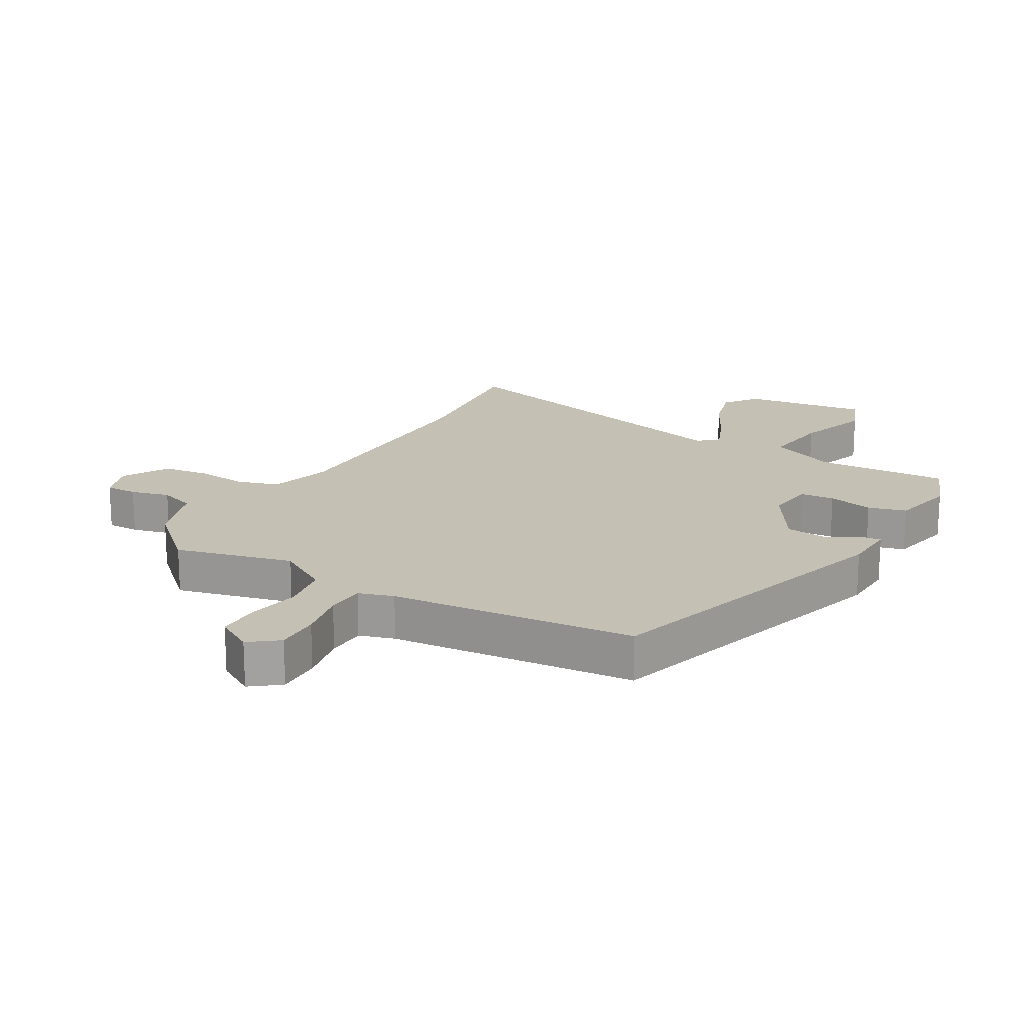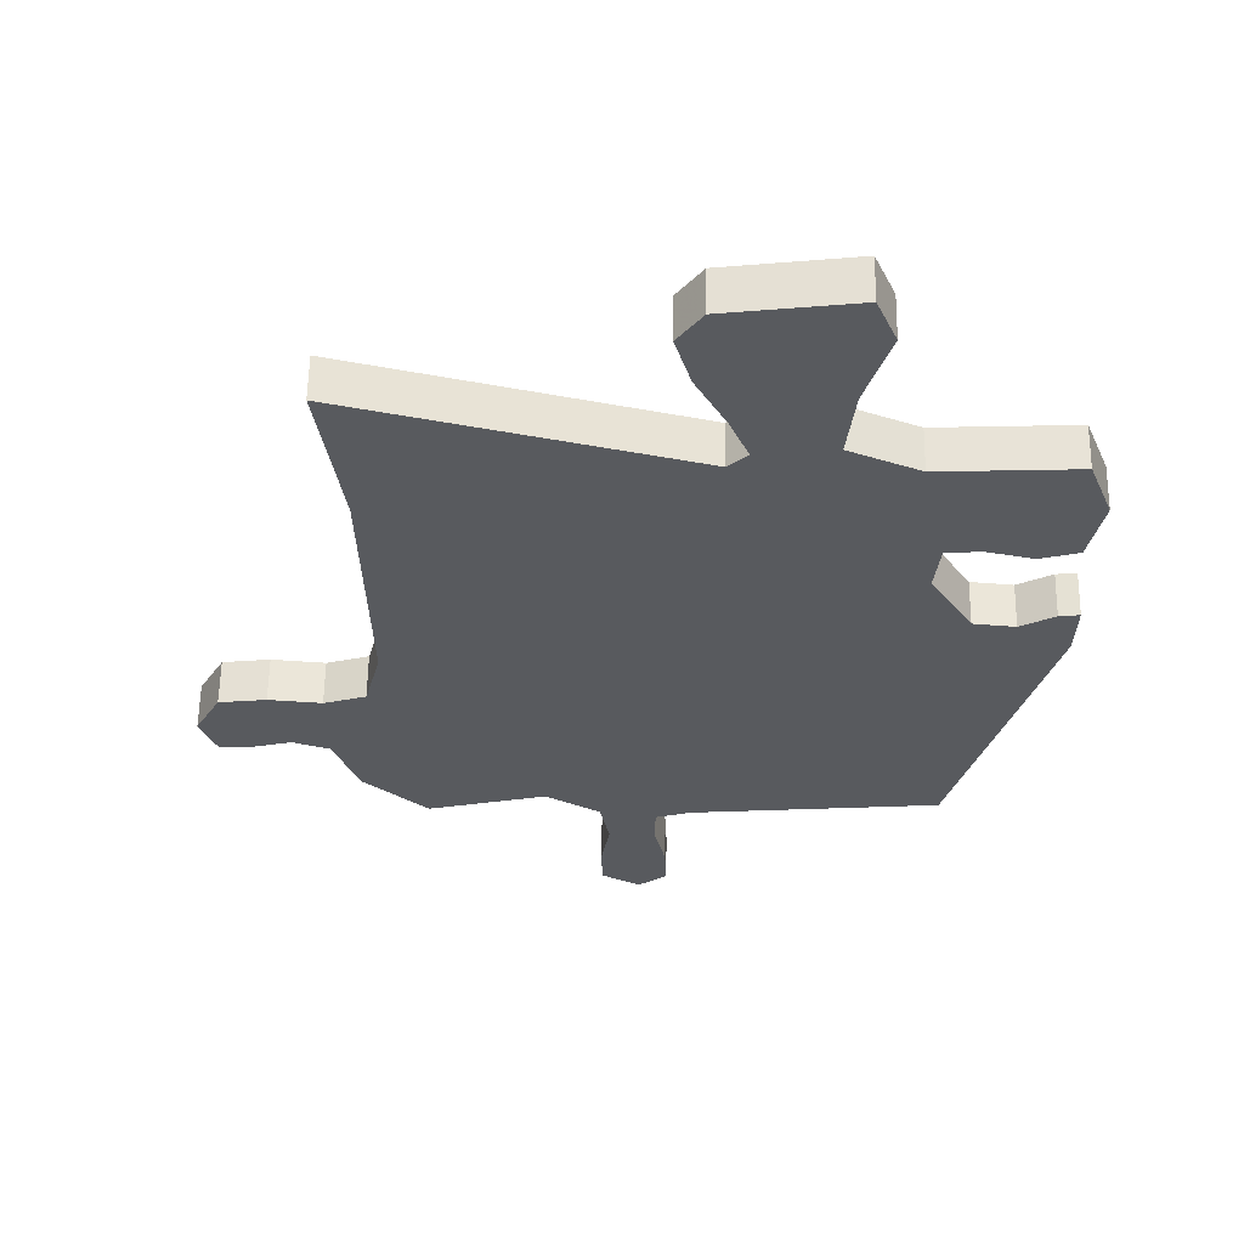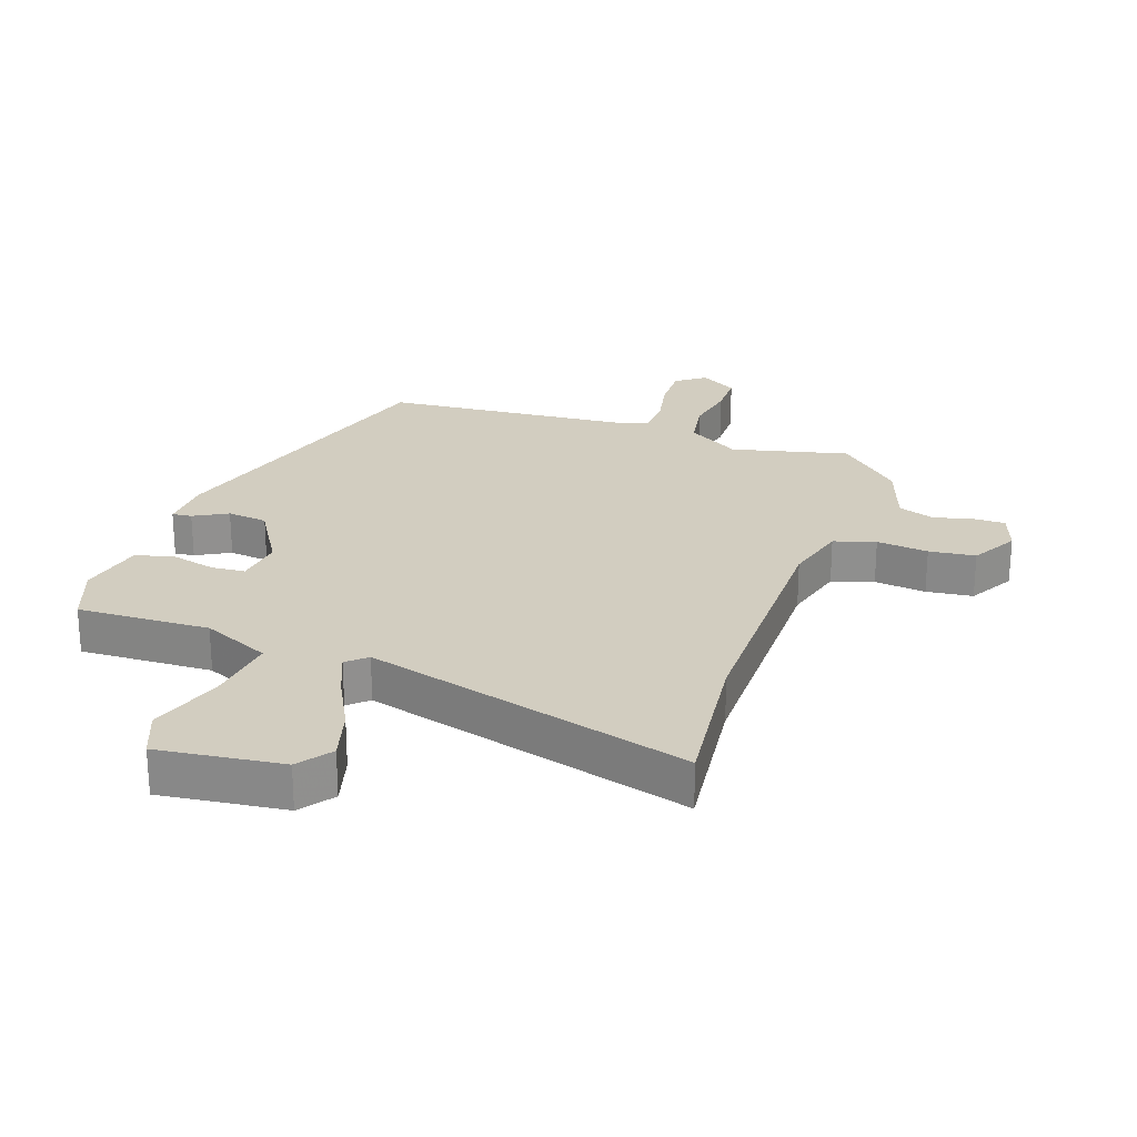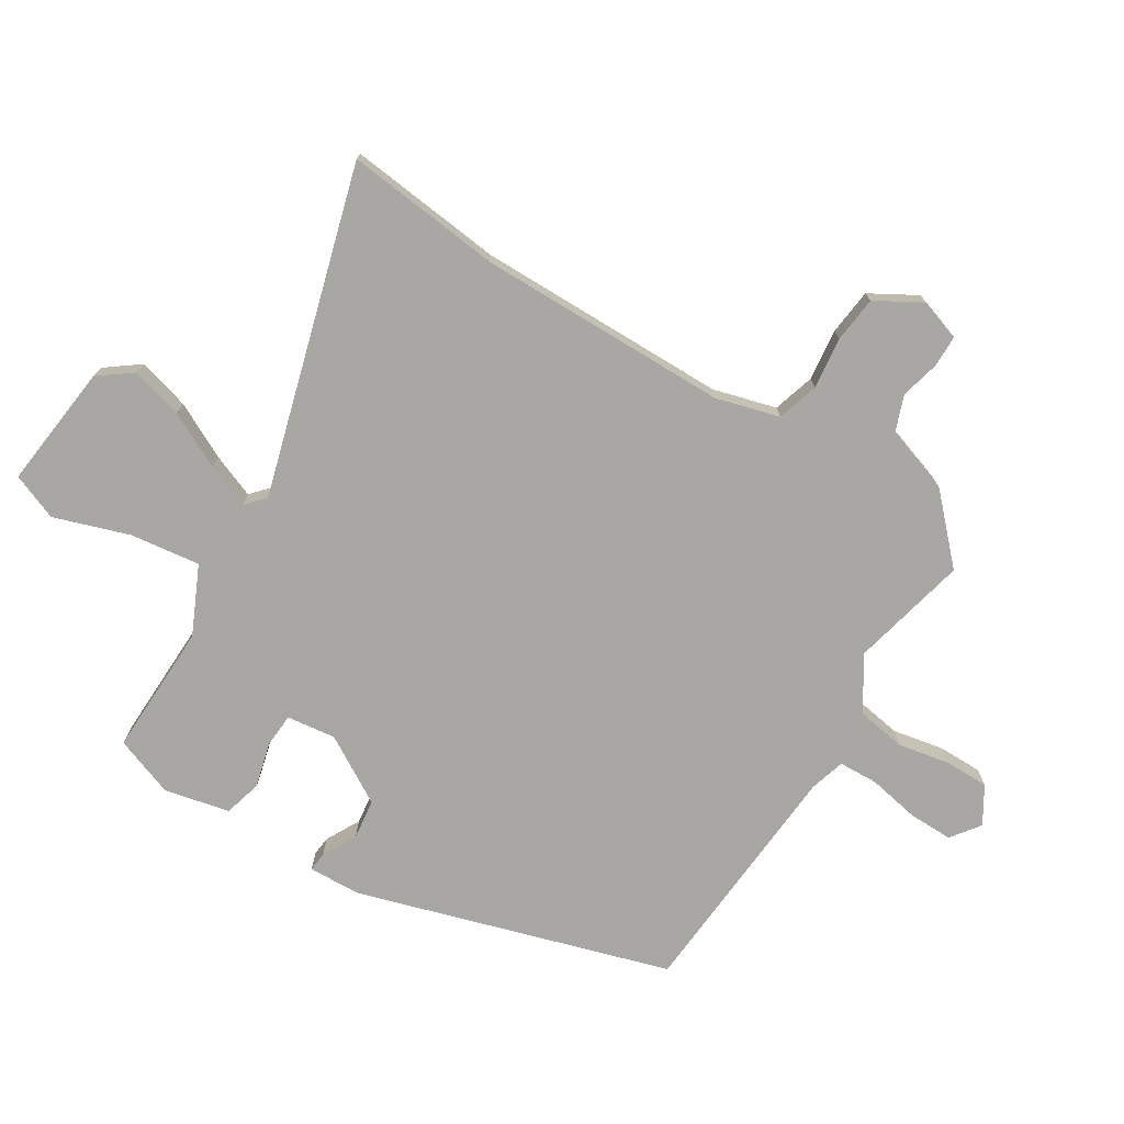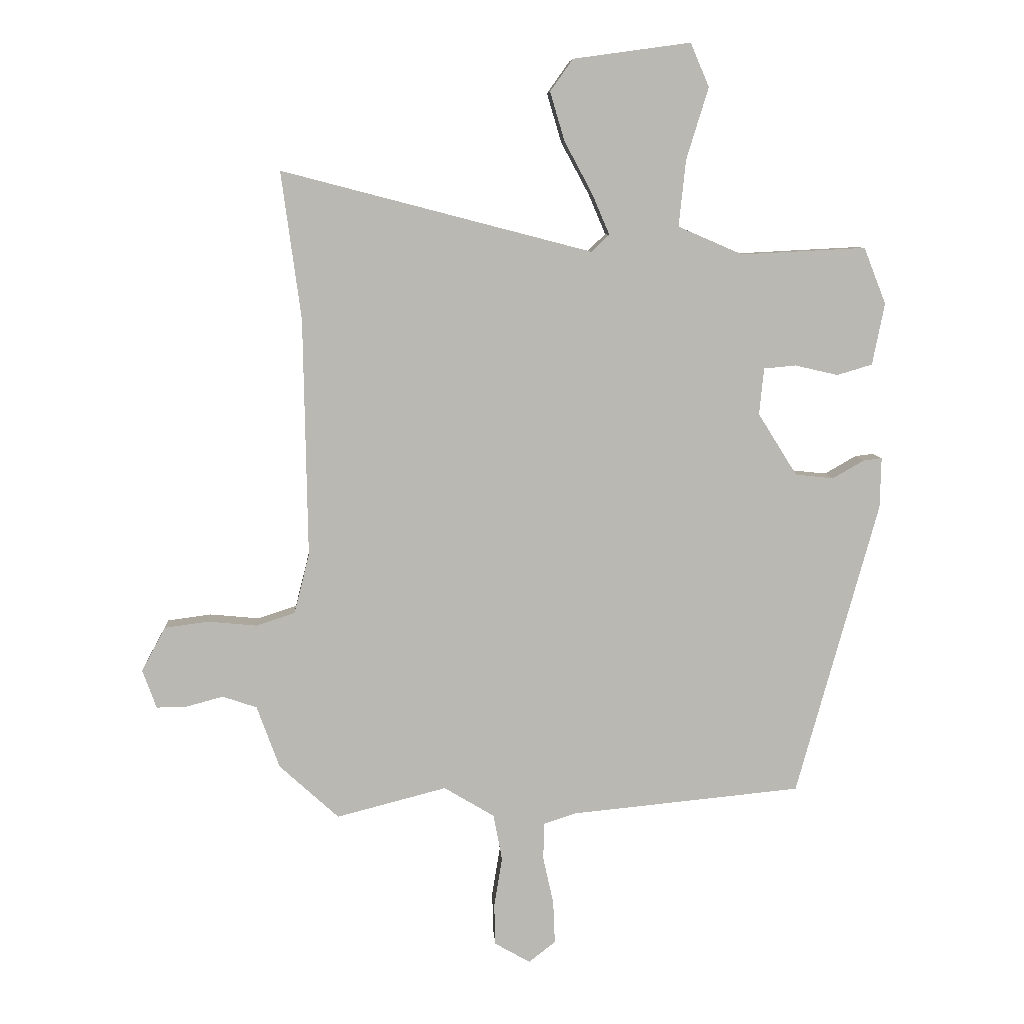
<metadata>
{"format":"obj","ext":"obj","renderer":"f3d","projection":"perspective","resolution":1024,"background":"white","views":[{"elev":18.2,"azim":-149.2,"up":"+Y"},{"elev":59.2,"azim":-179.1,"up":"+Z"},{"elev":24.6,"azim":20.2,"up":"+Y"},{"elev":-74.7,"azim":59.6,"up":"+Y"},{"elev":7.8,"azim":176.5,"up":"+Z"}]}
</metadata>
<code>
v 0.431 0.07 -0.502
v 0.242 0.07 -0.453
v 0.155 0.07 -0.505
v 0.14 0.07 -0.585
v 0.154 0.07 -0.67
v 0.152 0.07 -0.741
v 0.091 0.07 -0.776
v 0.045 0.07 -0.74
v 0.048 0.07 -0.667
v 0.066 0.07 -0.585
v 0.065 0.07 -0.521
v 0.009 0.07 -0.503
v -0.387 0.07 -0.464
v -0.528 0.07 0.044
v -0.53 0.07 0.131
v -0.498 0.07 0.127
v -0.444 0.07 0.096
v -0.378 0.07 0.103
v -0.311 0.07 0.21
v -0.319 0.07 0.29
v -0.374 0.07 0.295
v -0.448 0.07 0.278
v -0.509 0.07 0.296
v -0.53 0.07 0.402
v -0.492 0.07 0.499
v -0.277 0.07 0.488
v -0.166 0.07 0.536
v -0.178 0.07 0.65
v -0.216 0.07 0.773
v -0.184 0.07 0.848
v 0.018 0.07 0.82
v 0.057 0.07 0.765
v 0.032 0.07 0.681
v -0.016 0.07 0.592
v -0.046 0.07 0.522
v -0.015 0.07 0.493
v 0.518 0.07 0.631
v 0.484 0.07 0.378
v 0.477 0.07 -0.031
v 0.503 0.07 -0.134
v 0.57 0.07 -0.156
v 0.654 0.07 -0.148
v 0.729 0.07 -0.158
v 0.77 0.07 -0.234
v 0.746 0.07 -0.3
v 0.694 0.07 -0.299
v 0.631 0.07 -0.282
v 0.572 0.07 -0.302
v 0.533 0.07 -0.409
v 0.431 0 -0.502
v 0.242 0 -0.453
v 0.155 0 -0.505
v 0.14 0 -0.585
v 0.154 0 -0.67
v 0.152 0 -0.741
v 0.091 0 -0.776
v 0.045 0 -0.74
v 0.048 0 -0.667
v 0.066 0 -0.585
v 0.065 0 -0.521
v 0.009 0 -0.503
v -0.387 0 -0.464
v -0.528 0 0.044
v -0.53 0 0.131
v -0.498 0 0.127
v -0.444 0 0.096
v -0.378 0 0.103
v -0.311 0 0.21
v -0.319 0 0.29
v -0.374 0 0.295
v -0.448 0 0.278
v -0.509 0 0.296
v -0.53 0 0.402
v -0.492 0 0.499
v -0.277 0 0.488
v -0.166 0 0.536
v -0.178 0 0.65
v -0.216 0 0.773
v -0.184 0 0.848
v 0.018 0 0.82
v 0.057 0 0.765
v 0.032 0 0.681
v -0.016 0 0.592
v -0.046 0 0.522
v -0.015 0 0.493
v 0.518 0 0.631
v 0.484 0 0.378
v 0.477 0 -0.031
v 0.503 0 -0.134
v 0.57 0 -0.156
v 0.654 0 -0.148
v 0.729 0 -0.158
v 0.77 0 -0.234
v 0.746 0 -0.3
v 0.694 0 -0.299
v 0.631 0 -0.282
v 0.572 0 -0.302
v 0.533 0 -0.409
f 48 49 1 2
f 45 46 47
f 44 45 47
f 43 44 47
f 42 43 47
f 41 42 47
f 40 41 47 48
f 36 37 38
f 36 38 39
f 35 36 39 40
f 32 33 34
f 31 32 34
f 30 31 34
f 29 30 34
f 28 29 34
f 27 28 34 35
f 40 48 2
f 35 40 2
f 27 35 2
f 26 27 2
f 24 25 26
f 23 24 26
f 22 23 26
f 21 22 26
f 15 16 17
f 14 15 17
f 13 14 17
f 12 13 17
f 11 12 17 18
f 8 9 10
f 7 8 10
f 6 7 10
f 5 6 10
f 4 5 10
f 3 4 10 11
f 11 18 19
f 3 11 19
f 2 3 19
f 20 21 26
f 2 19 20 26
f 51 50 98 97
f 96 95 94
f 96 94 93
f 96 93 92
f 96 92 91
f 96 91 90
f 97 96 90 89
f 87 86 85
f 88 87 85
f 89 88 85 84
f 83 82 81
f 83 81 80
f 83 80 79
f 83 79 78
f 83 78 77
f 84 83 77 76
f 51 97 89
f 51 89 84
f 51 84 76
f 51 76 75
f 75 74 73
f 75 73 72
f 75 72 71
f 75 71 70
f 66 65 64
f 66 64 63
f 66 63 62
f 66 62 61
f 67 66 61 60
f 59 58 57
f 59 57 56
f 59 56 55
f 59 55 54
f 59 54 53
f 60 59 53 52
f 68 67 60
f 68 60 52
f 68 52 51
f 75 70 69
f 75 69 68 51
f 1 50 51 2
f 2 51 52 3
f 3 52 53 4
f 4 53 54 5
f 5 54 55 6
f 6 55 56 7
f 7 56 57 8
f 8 57 58 9
f 9 58 59 10
f 10 59 60 11
f 11 60 61 12
f 12 61 62 13
f 13 62 63 14
f 14 63 64 15
f 15 64 65 16
f 16 65 66 17
f 17 66 67 18
f 18 67 68 19
f 19 68 69 20
f 20 69 70 21
f 21 70 71 22
f 22 71 72 23
f 23 72 73 24
f 24 73 74 25
f 25 74 75 26
f 26 75 76 27
f 27 76 77 28
f 28 77 78 29
f 29 78 79 30
f 30 79 80 31
f 31 80 81 32
f 32 81 82 33
f 33 82 83 34
f 34 83 84 35
f 35 84 85 36
f 36 85 86 37
f 37 86 87 38
f 38 87 88 39
f 39 88 89 40
f 40 89 90 41
f 41 90 91 42
f 42 91 92 43
f 43 92 93 44
f 44 93 94 45
f 45 94 95 46
f 46 95 96 47
f 47 96 97 48
f 48 97 98 49
f 49 98 50 1

</code>
